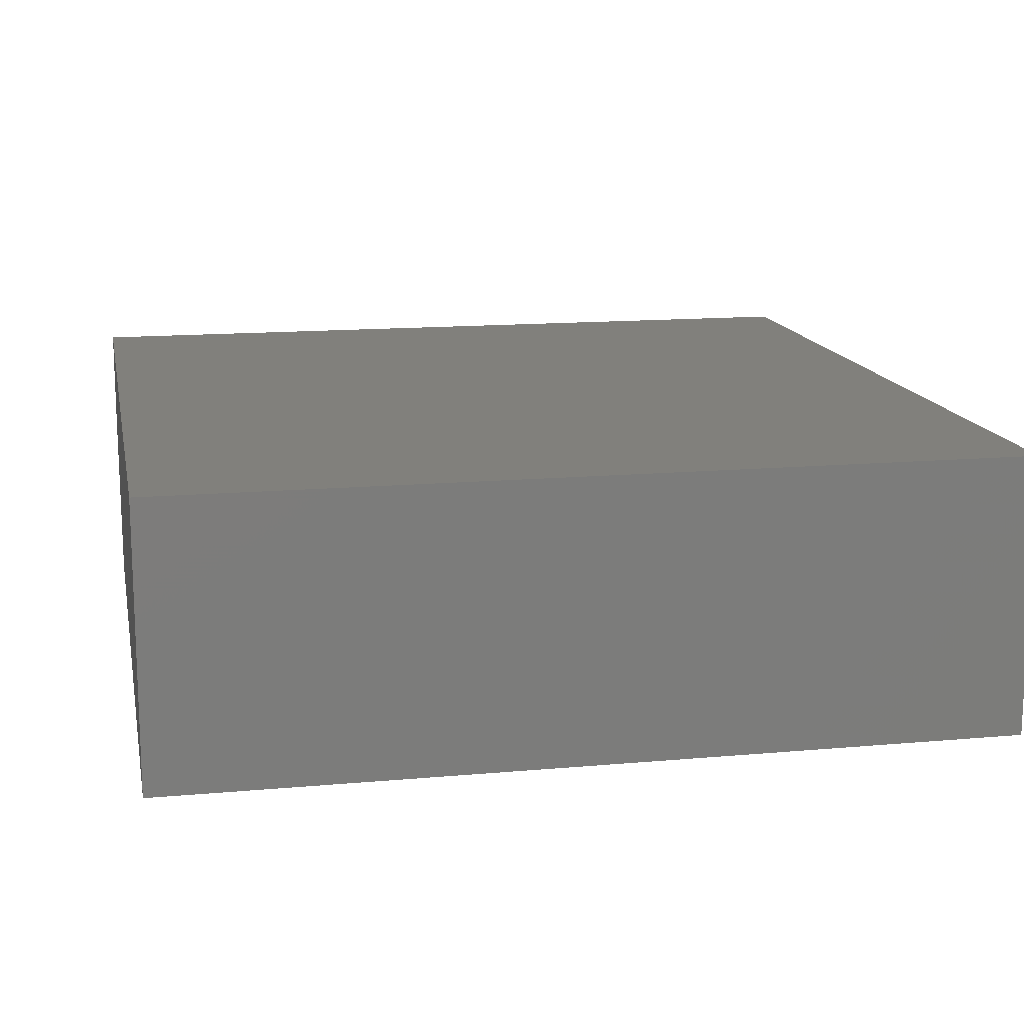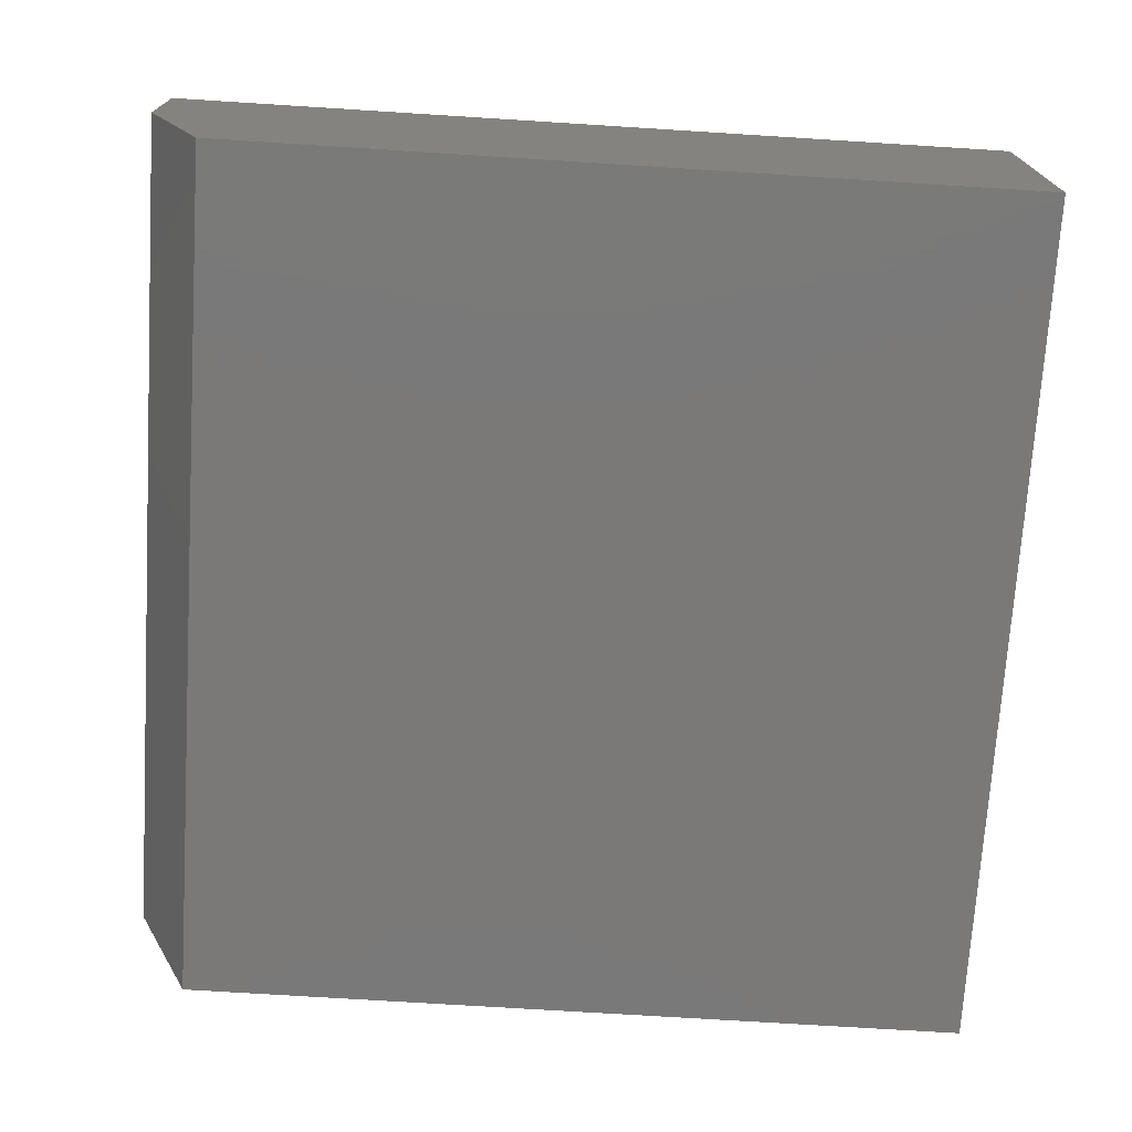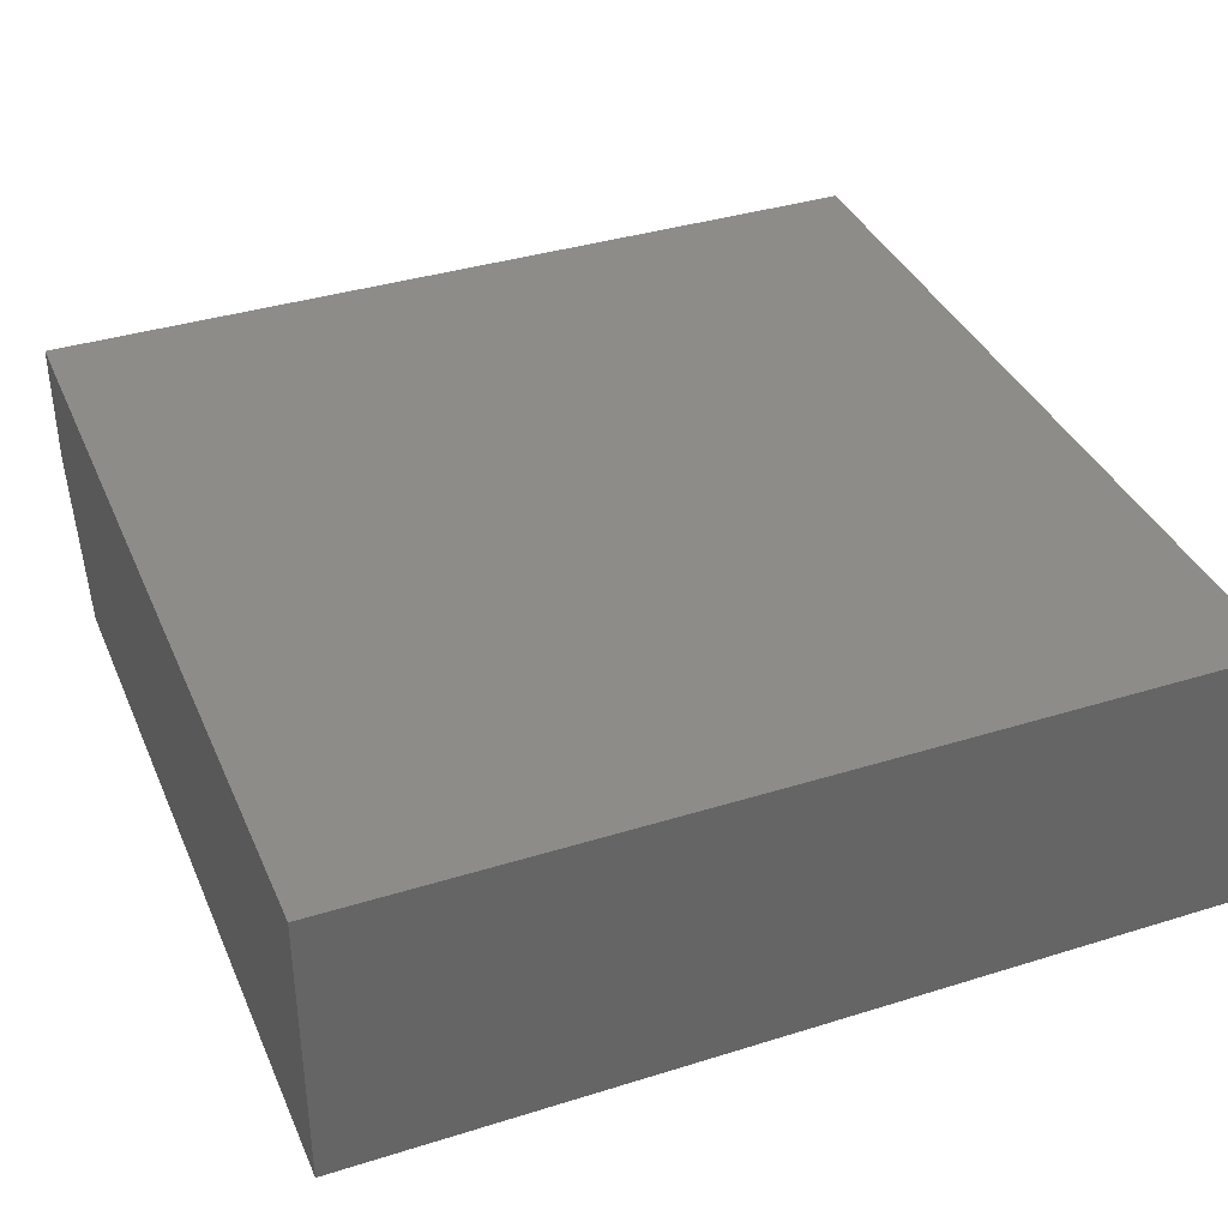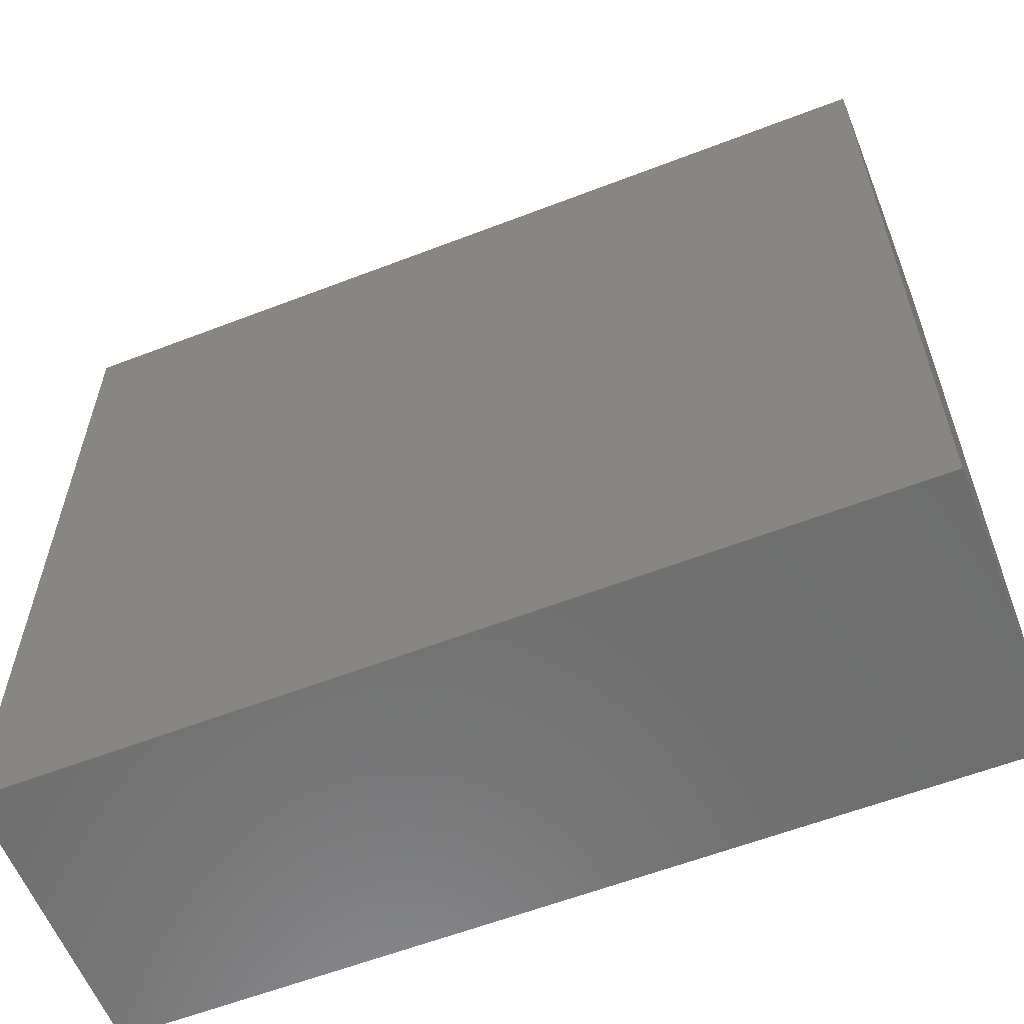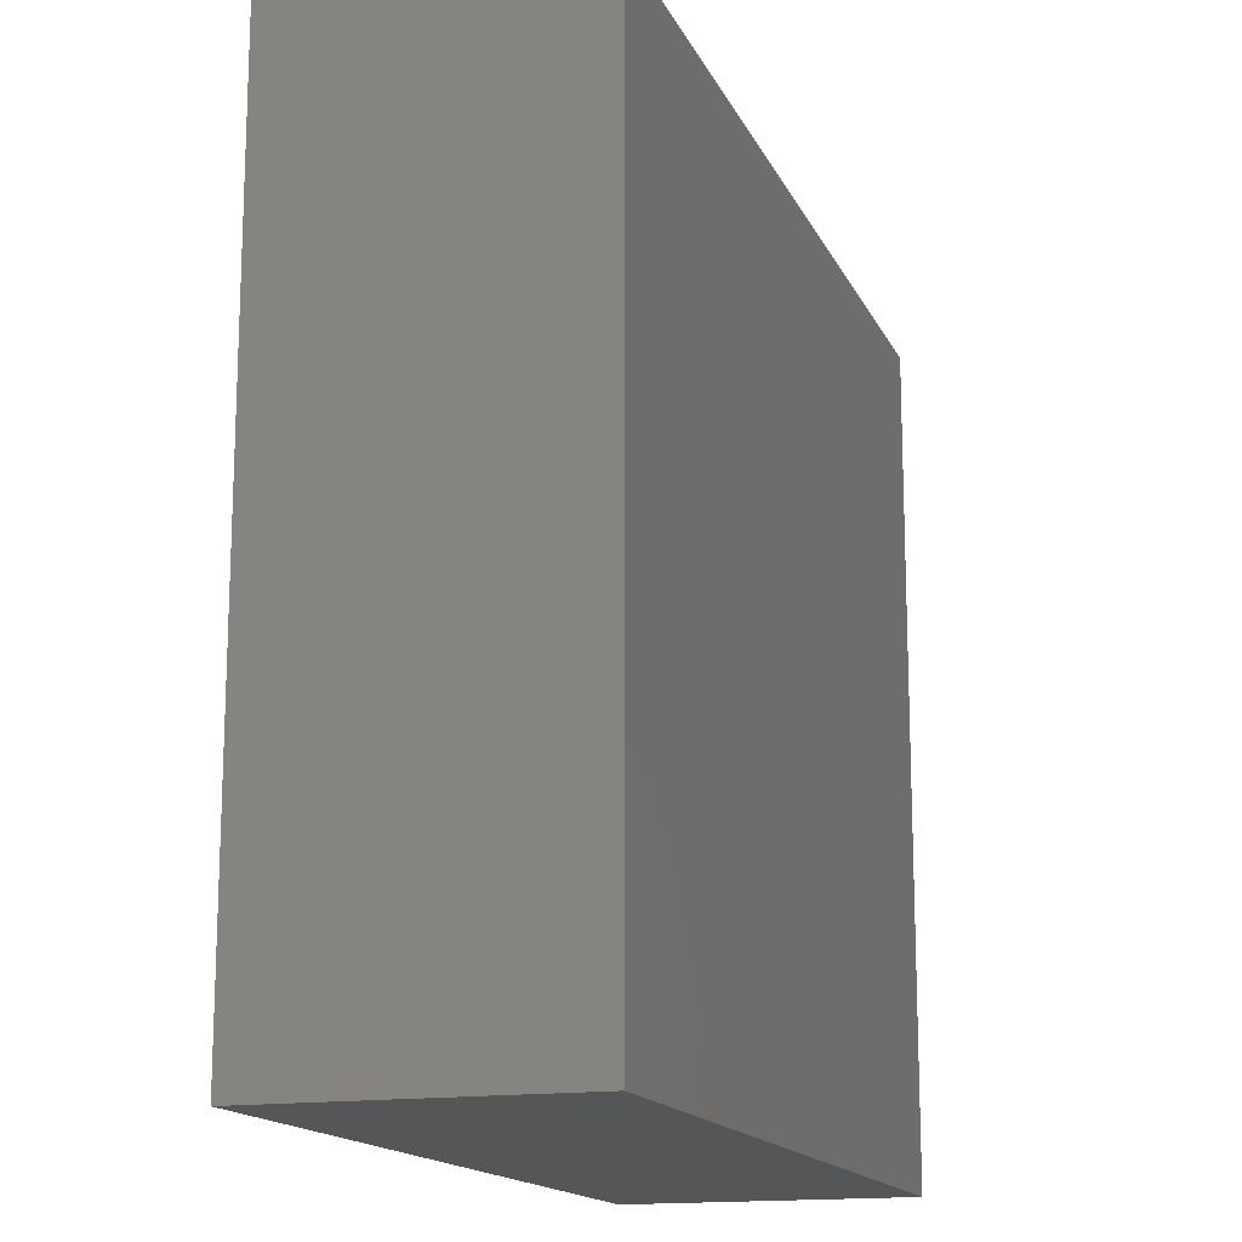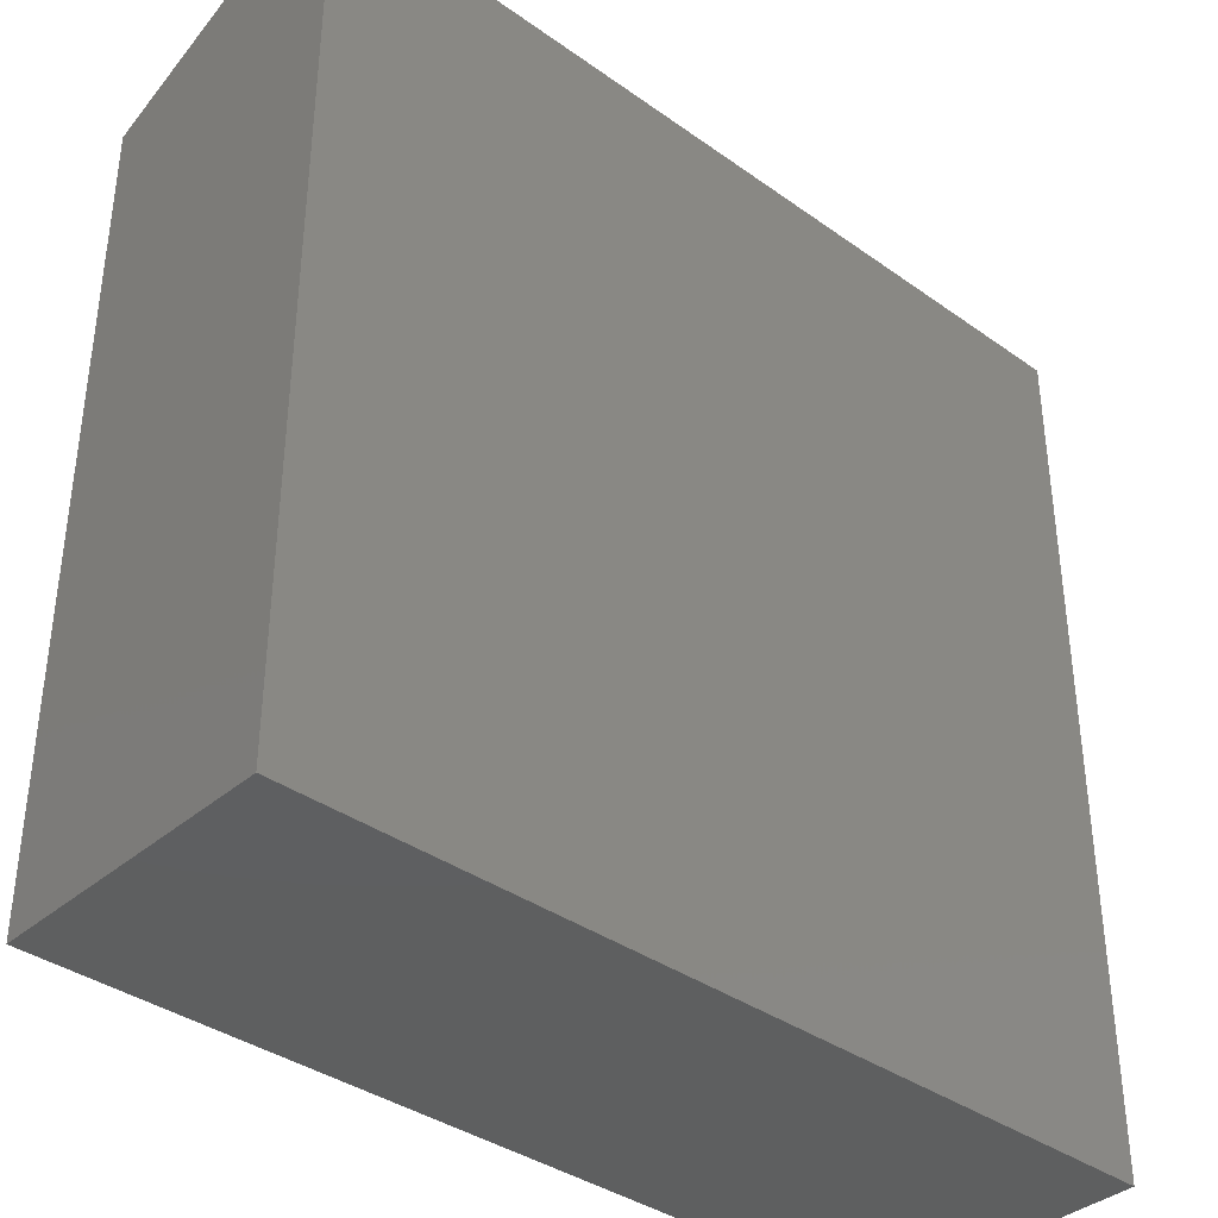
<metadata>
{"format":"stl","ext":"stl","renderer":"f3d","projection":"perspective","resolution":1024,"background":"white","views":[{"elev":14.3,"azim":168.8,"up":"+Y"},{"elev":-72.5,"azim":86.4,"up":"+Y"},{"elev":37.4,"azim":158.2,"up":"+Y"},{"elev":-59.7,"azim":21.6,"up":"+Z"},{"elev":-15.5,"azim":-72.0,"up":"+Z"},{"elev":-37.3,"azim":137.6,"up":"+Z"}]}
</metadata>
<code>
# stl→obj: 10 verts, 16 faces
v -0.625 -0.2656 -0.05469
v 0.1797 -0.2656 -0.05469
v -0.625 -0.2656 0.6875
v 0.1797 -0.2656 0.6875
v -0.625 0 -0.05469
v -0.625 5.025e-17 0.75
v -0.625 -0.1172 0.75
v 0.1797 -0.1172 0.75
v 0.1797 1.396e-16 0.75
v 0.1797 8.934e-17 -0.05469
f 1 2 3
f 3 2 4
f 5 1 6
f 6 1 3
f 6 3 7
f 8 9 7
f 7 9 6
f 2 10 4
f 4 10 9
f 4 9 8
f 3 4 7
f 7 4 8
f 5 6 10
f 10 6 9
f 1 5 2
f 2 5 10

</code>
